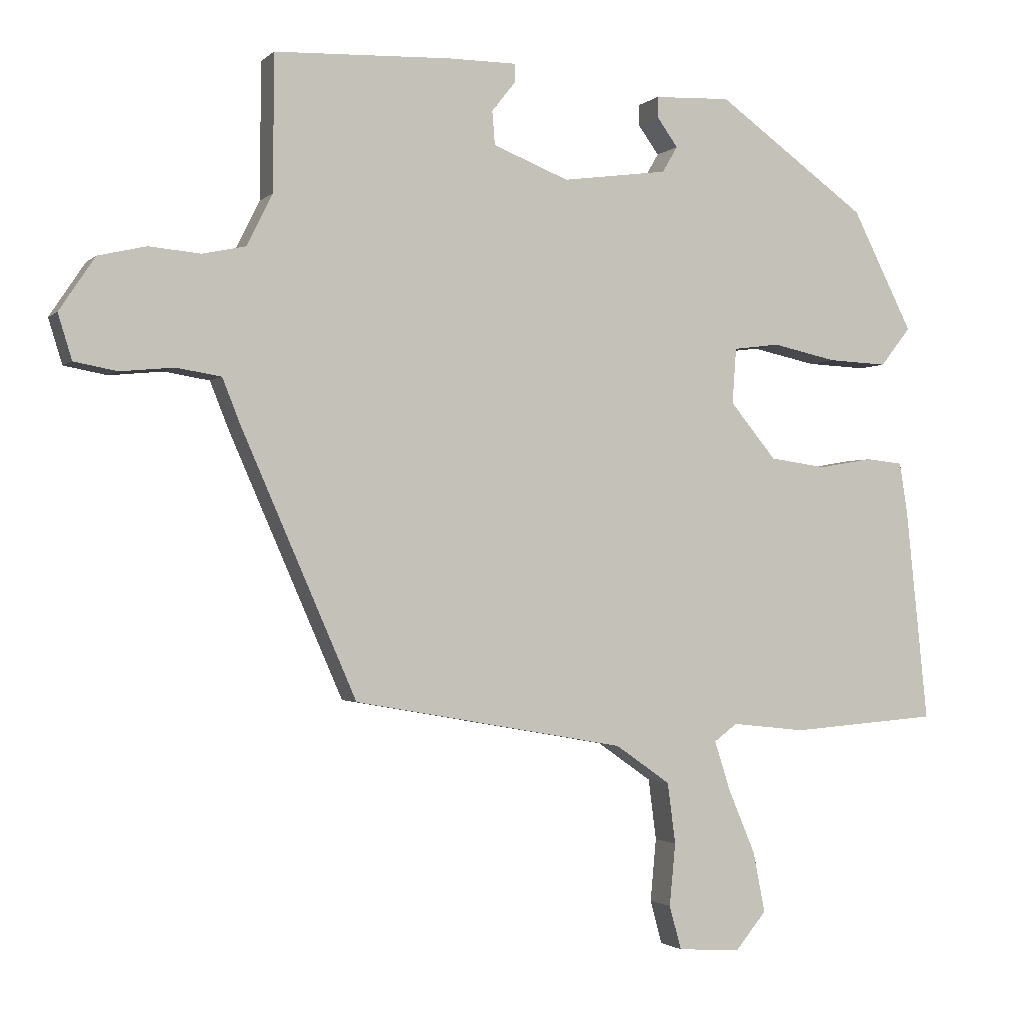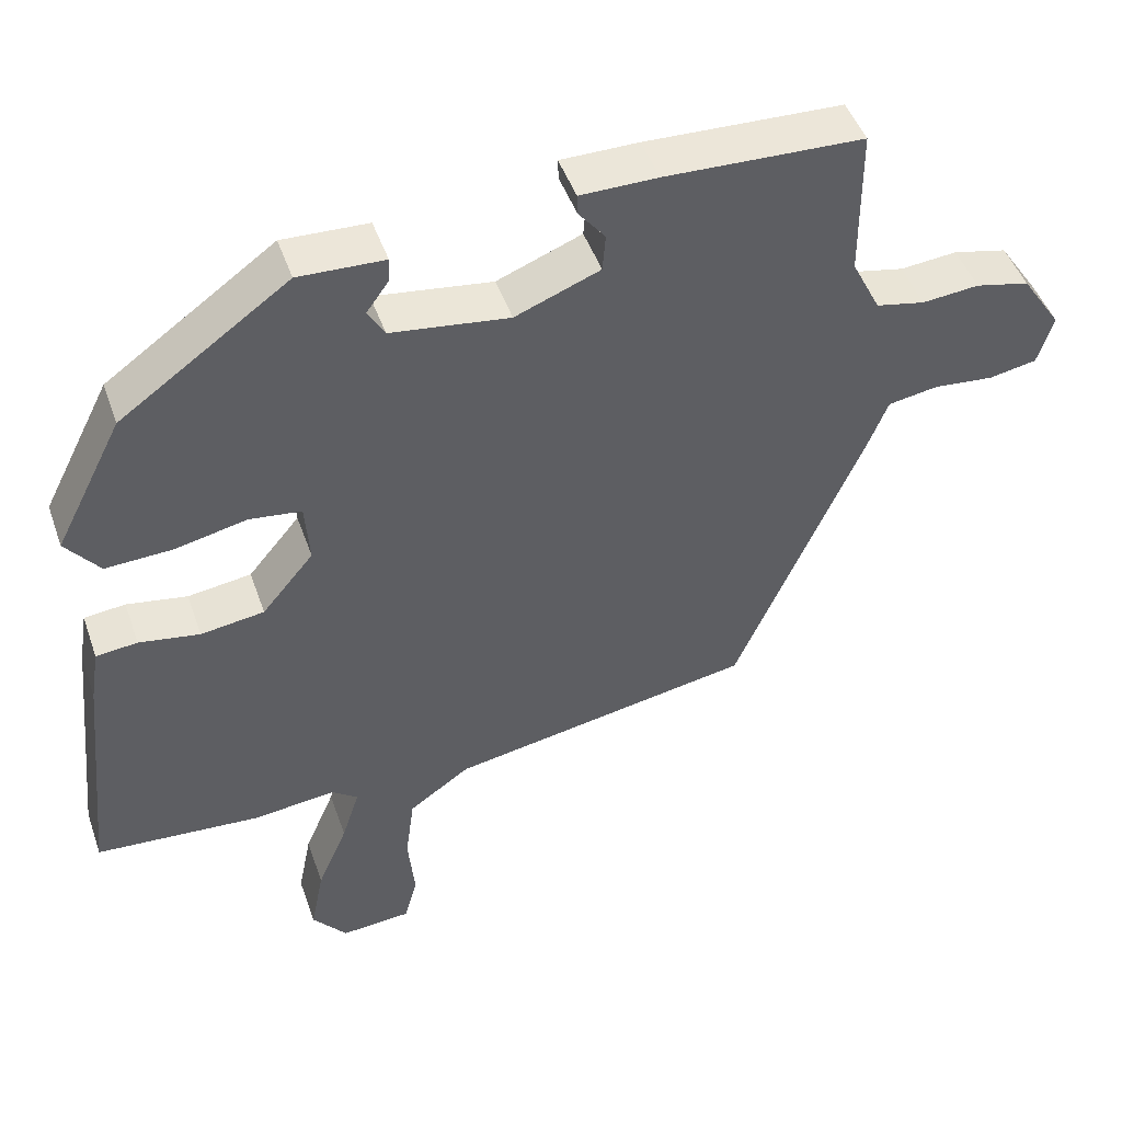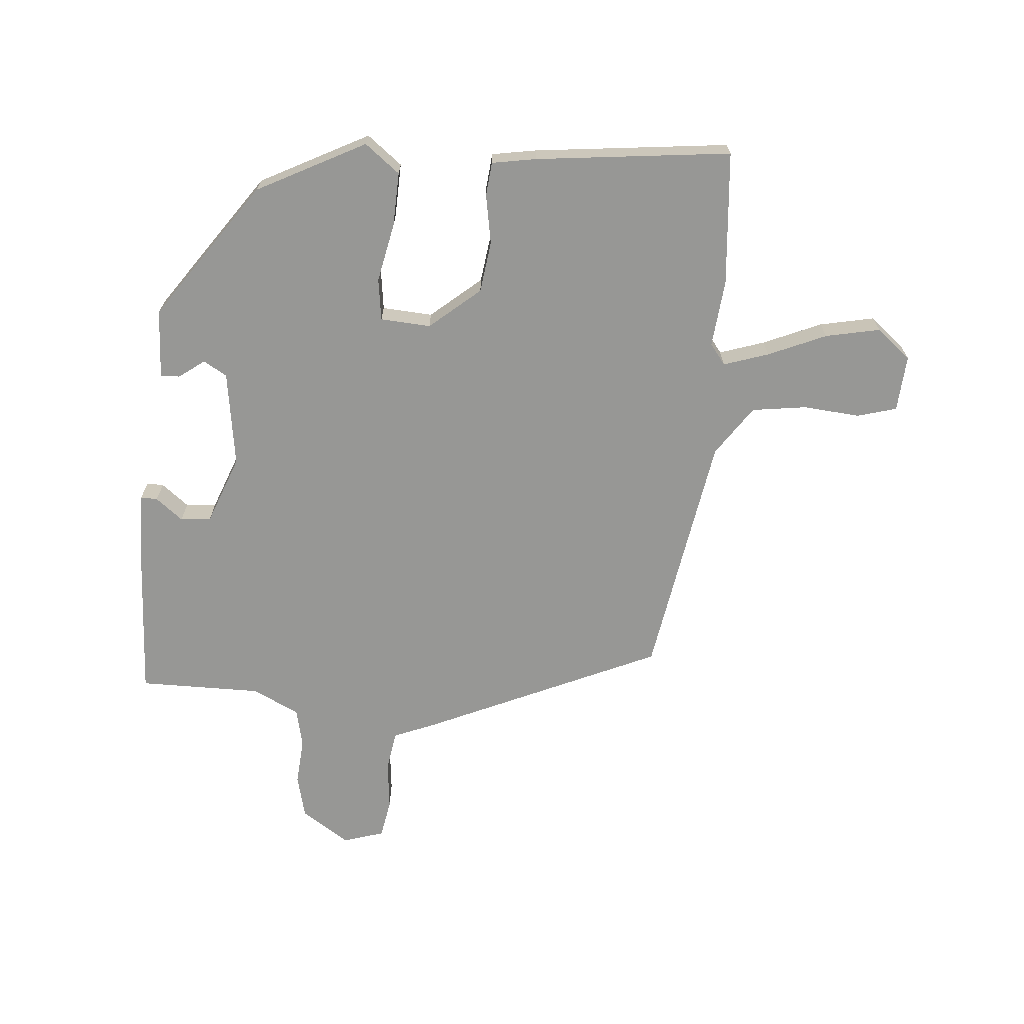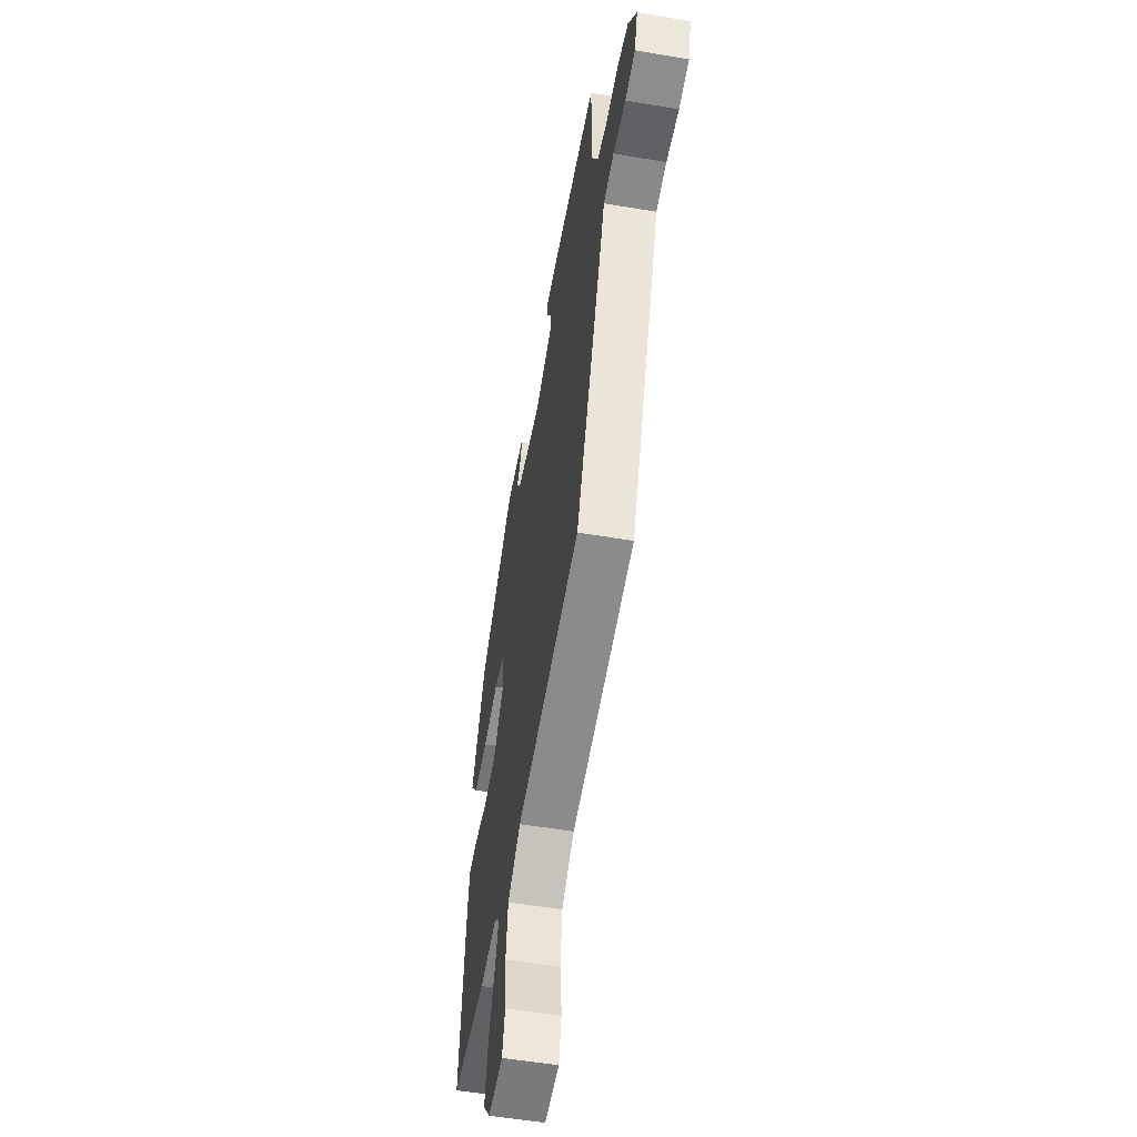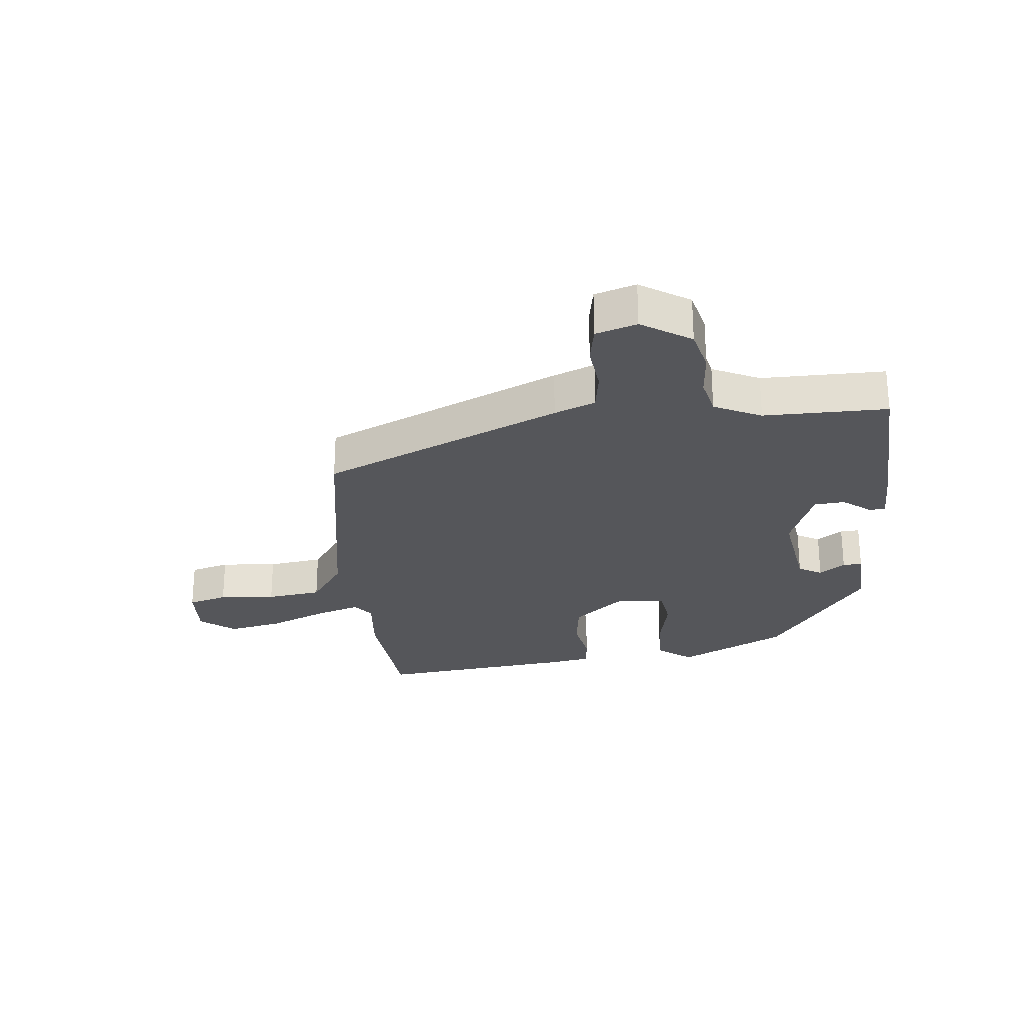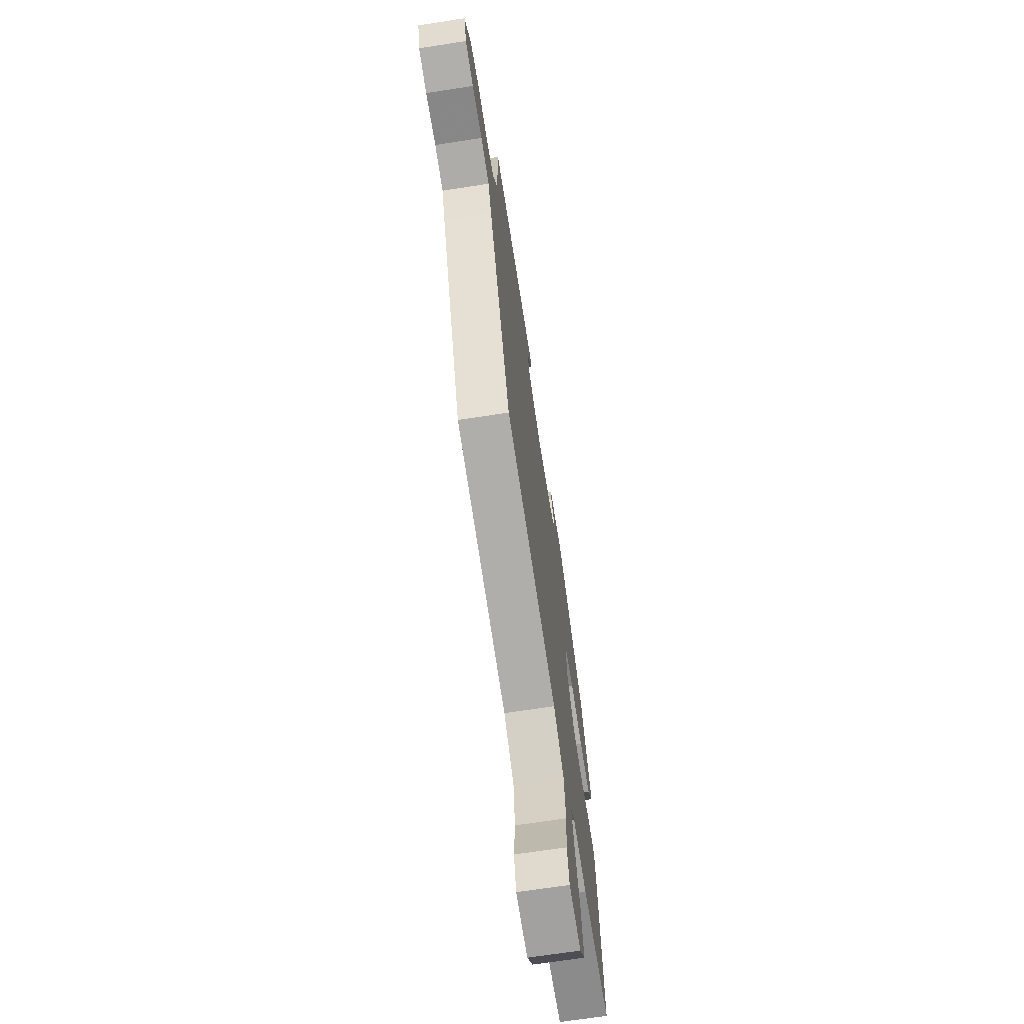
<metadata>
{"format":"obj","ext":"obj","renderer":"f3d","projection":"perspective","resolution":1024,"background":"white","views":[{"elev":-1.7,"azim":-21.3,"up":"+Z"},{"elev":47.3,"azim":161.0,"up":"+Z"},{"elev":-68.1,"azim":85.7,"up":"+Y"},{"elev":-53.9,"azim":-100.2,"up":"+Z"},{"elev":-25.9,"azim":-83.5,"up":"+Y"},{"elev":-68.1,"azim":-81.2,"up":"+Z"}]}
</metadata>
<code>
v -0.368 0.07 -0.455
v -0.542 0.07 -0.058
v -0.569 0.07 0.01
v -0.637 0.07 0.021
v -0.718 0.07 0.013
v -0.783 0.07 0.025
v -0.804 0.07 0.093
v -0.75 0.07 0.174
v -0.677 0.07 0.191
v -0.6 0.07 0.184
v -0.534 0.07 0.198
v -0.495 0.07 0.276
v -0.494 0.07 0.481
v -0.226 0.07 0.492
v -0.121 0.07 0.492
v -0.122 0.07 0.464
v -0.158 0.07 0.419
v -0.154 0.07 0.368
v -0.039 0.07 0.323
v 0.121 0.07 0.345
v 0.144 0.07 0.384
v 0.113 0.07 0.427
v 0.112 0.07 0.459
v 0.228 0.07 0.464
v 0.456 0.07 0.301
v 0.548 0.07 0.12
v 0.502 0.07 0.062
v 0.412 0.07 0.066
v 0.314 0.07 0.087
v 0.244 0.07 0.078
v 0.238 0.07 -0.006
v 0.308 0.07 -0.09
v 0.394 0.07 -0.102
v 0.476 0.07 -0.088
v 0.532 0.07 -0.094
v 0.544 0.07 -0.168
v 0.578 0.07 -0.494
v 0.354 0.07 -0.511
v 0.242 0.07 -0.499
v 0.207 0.07 -0.525
v 0.231 0.07 -0.6
v 0.272 0.07 -0.697
v 0.29 0.07 -0.788
v 0.243 0.07 -0.845
v 0.148 0.07 -0.838
v 0.13 0.07 -0.772
v 0.139 0.07 -0.678
v 0.127 0.07 -0.586
v 0.044 0.07 -0.528
v -0.368 0 -0.455
v -0.542 0 -0.058
v -0.569 0 0.01
v -0.637 0 0.021
v -0.718 0 0.013
v -0.783 0 0.025
v -0.804 0 0.093
v -0.75 0 0.174
v -0.677 0 0.191
v -0.6 0 0.184
v -0.534 0 0.198
v -0.495 0 0.276
v -0.494 0 0.481
v -0.226 0 0.492
v -0.121 0 0.492
v -0.122 0 0.464
v -0.158 0 0.419
v -0.154 0 0.368
v -0.039 0 0.323
v 0.121 0 0.345
v 0.144 0 0.384
v 0.113 0 0.427
v 0.112 0 0.459
v 0.228 0 0.464
v 0.456 0 0.301
v 0.548 0 0.12
v 0.502 0 0.062
v 0.412 0 0.066
v 0.314 0 0.087
v 0.244 0 0.078
v 0.238 0 -0.006
v 0.308 0 -0.09
v 0.394 0 -0.102
v 0.476 0 -0.088
v 0.532 0 -0.094
v 0.544 0 -0.168
v 0.578 0 -0.494
v 0.354 0 -0.511
v 0.242 0 -0.499
v 0.207 0 -0.525
v 0.231 0 -0.6
v 0.272 0 -0.697
v 0.29 0 -0.788
v 0.243 0 -0.845
v 0.148 0 -0.838
v 0.13 0 -0.772
v 0.139 0 -0.678
v 0.127 0 -0.586
v 0.044 0 -0.528
f 45 46 47
f 44 45 47
f 43 44 47
f 42 43 47
f 41 42 47
f 40 41 47 48
f 37 38 39
f 36 37 39
f 35 36 39
f 34 35 39
f 33 34 39
f 32 33 39 40
f 40 48 49
f 32 40 49
f 31 32 49
f 27 28 29
f 26 27 29
f 25 26 29
f 24 25 29
f 23 24 29
f 21 22 23
f 21 23 29
f 20 21 29 30
f 15 16 17
f 14 15 17
f 13 14 17
f 12 13 17
f 11 12 17 18
f 8 9 10
f 7 8 10
f 6 7 10
f 5 6 10
f 4 5 10
f 3 4 10 11
f 2 3 11
f 1 2 11
f 49 1 11
f 31 49 11
f 30 31 11
f 20 30 11
f 19 20 11
f 11 18 19
f 96 95 94
f 96 94 93
f 96 93 92
f 96 92 91
f 96 91 90
f 97 96 90 89
f 88 87 86
f 88 86 85
f 88 85 84
f 88 84 83
f 88 83 82
f 89 88 82 81
f 98 97 89
f 98 89 81
f 98 81 80
f 78 77 76
f 78 76 75
f 78 75 74
f 78 74 73
f 78 73 72
f 72 71 70
f 78 72 70
f 79 78 70 69
f 66 65 64
f 66 64 63
f 66 63 62
f 66 62 61
f 67 66 61 60
f 59 58 57
f 59 57 56
f 59 56 55
f 59 55 54
f 59 54 53
f 60 59 53 52
f 60 52 51
f 60 51 50
f 60 50 98
f 60 98 80
f 60 80 79
f 60 79 69
f 60 69 68
f 68 67 60
f 1 50 51 2
f 2 51 52 3
f 3 52 53 4
f 4 53 54 5
f 5 54 55 6
f 6 55 56 7
f 7 56 57 8
f 8 57 58 9
f 9 58 59 10
f 10 59 60 11
f 11 60 61 12
f 12 61 62 13
f 13 62 63 14
f 14 63 64 15
f 15 64 65 16
f 16 65 66 17
f 17 66 67 18
f 18 67 68 19
f 19 68 69 20
f 20 69 70 21
f 21 70 71 22
f 22 71 72 23
f 23 72 73 24
f 24 73 74 25
f 25 74 75 26
f 26 75 76 27
f 27 76 77 28
f 28 77 78 29
f 29 78 79 30
f 30 79 80 31
f 31 80 81 32
f 32 81 82 33
f 33 82 83 34
f 34 83 84 35
f 35 84 85 36
f 36 85 86 37
f 37 86 87 38
f 38 87 88 39
f 39 88 89 40
f 40 89 90 41
f 41 90 91 42
f 42 91 92 43
f 43 92 93 44
f 44 93 94 45
f 45 94 95 46
f 46 95 96 47
f 47 96 97 48
f 48 97 98 49
f 49 98 50 1

</code>
